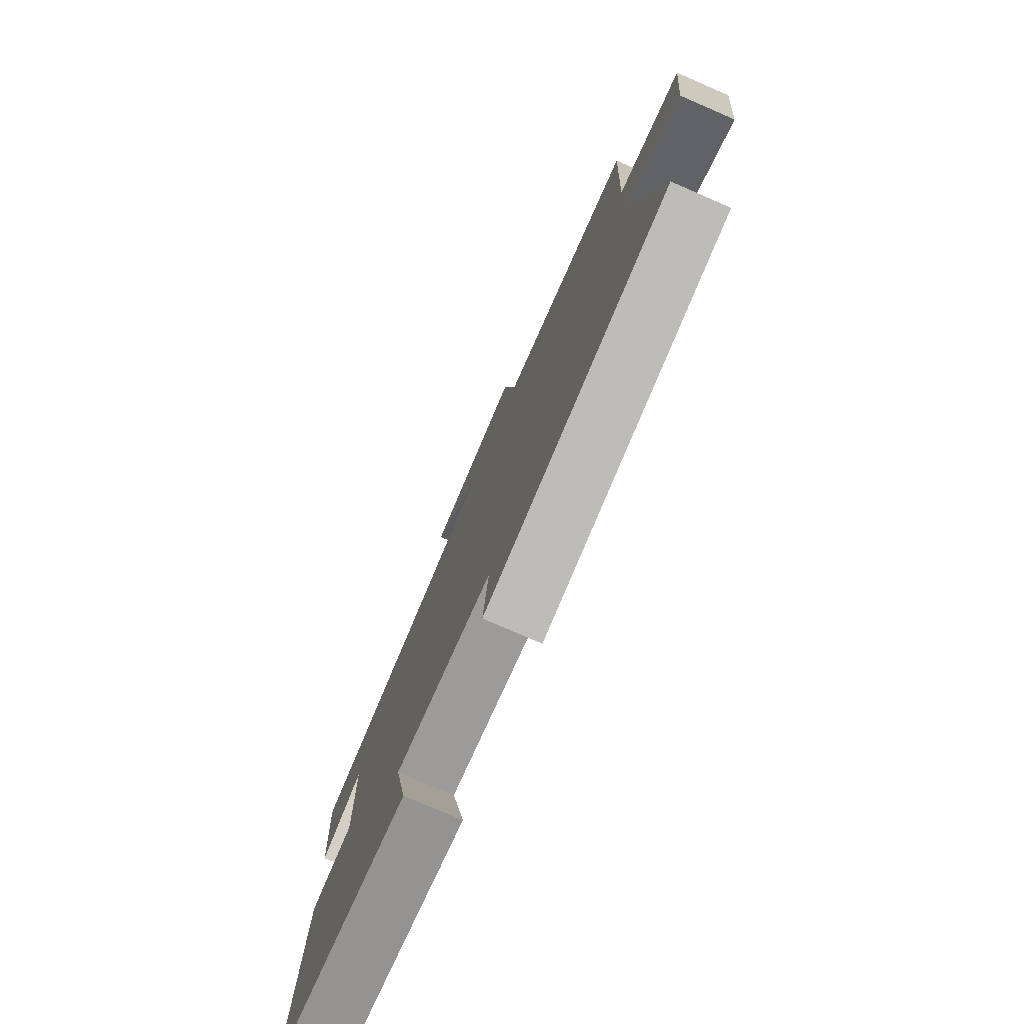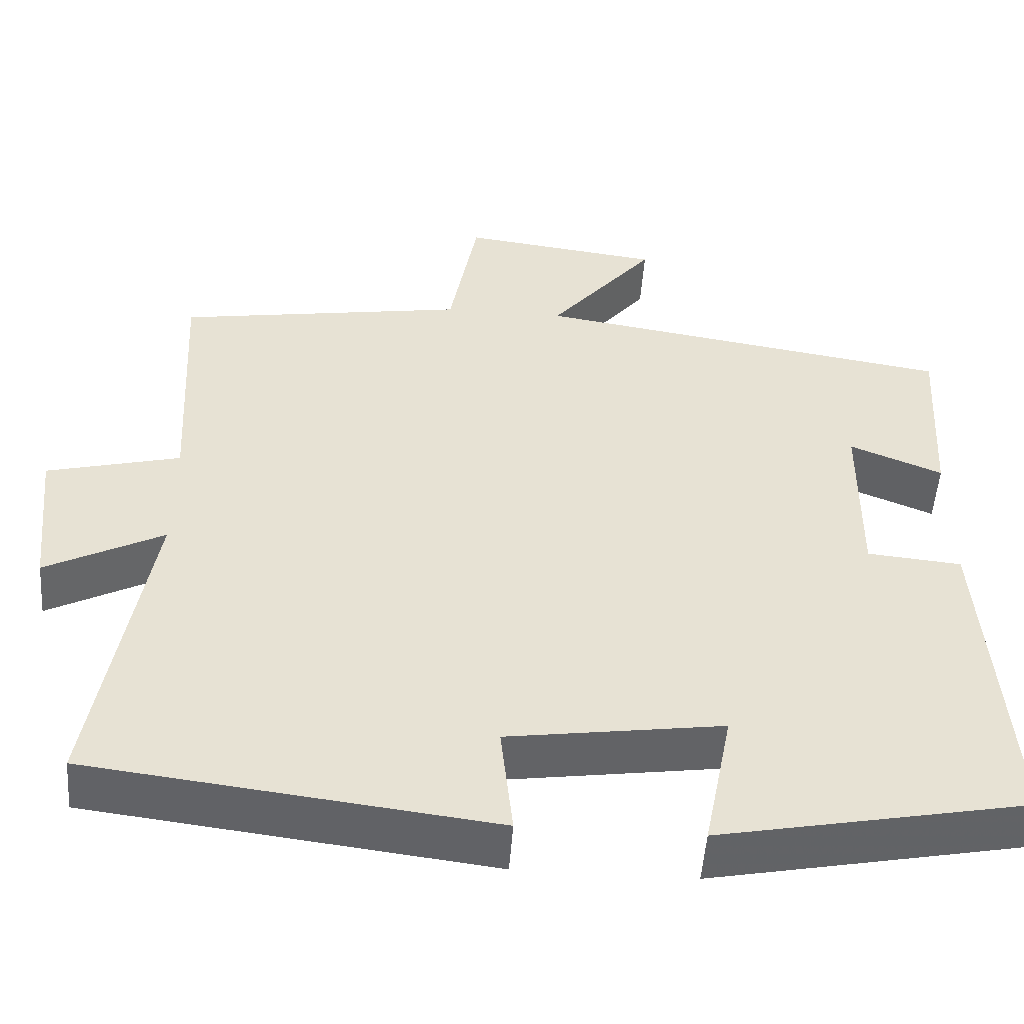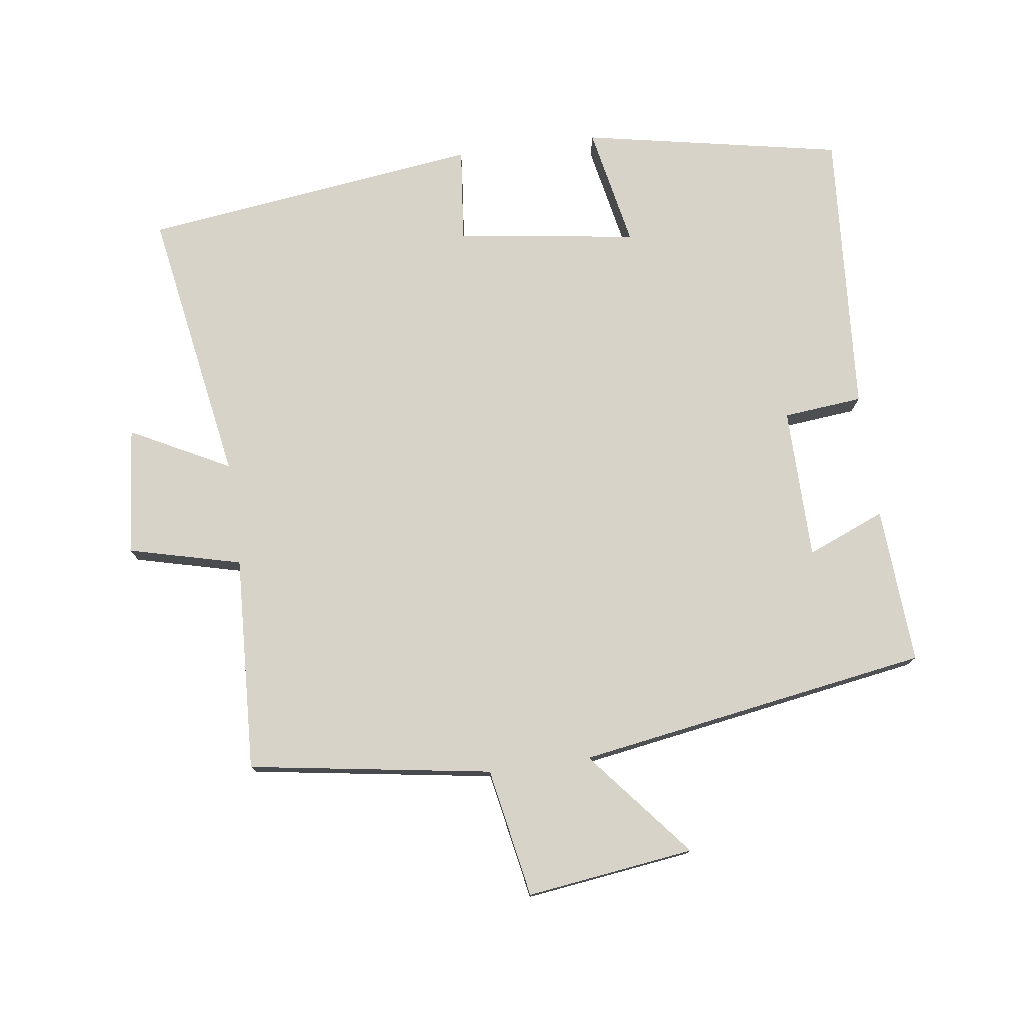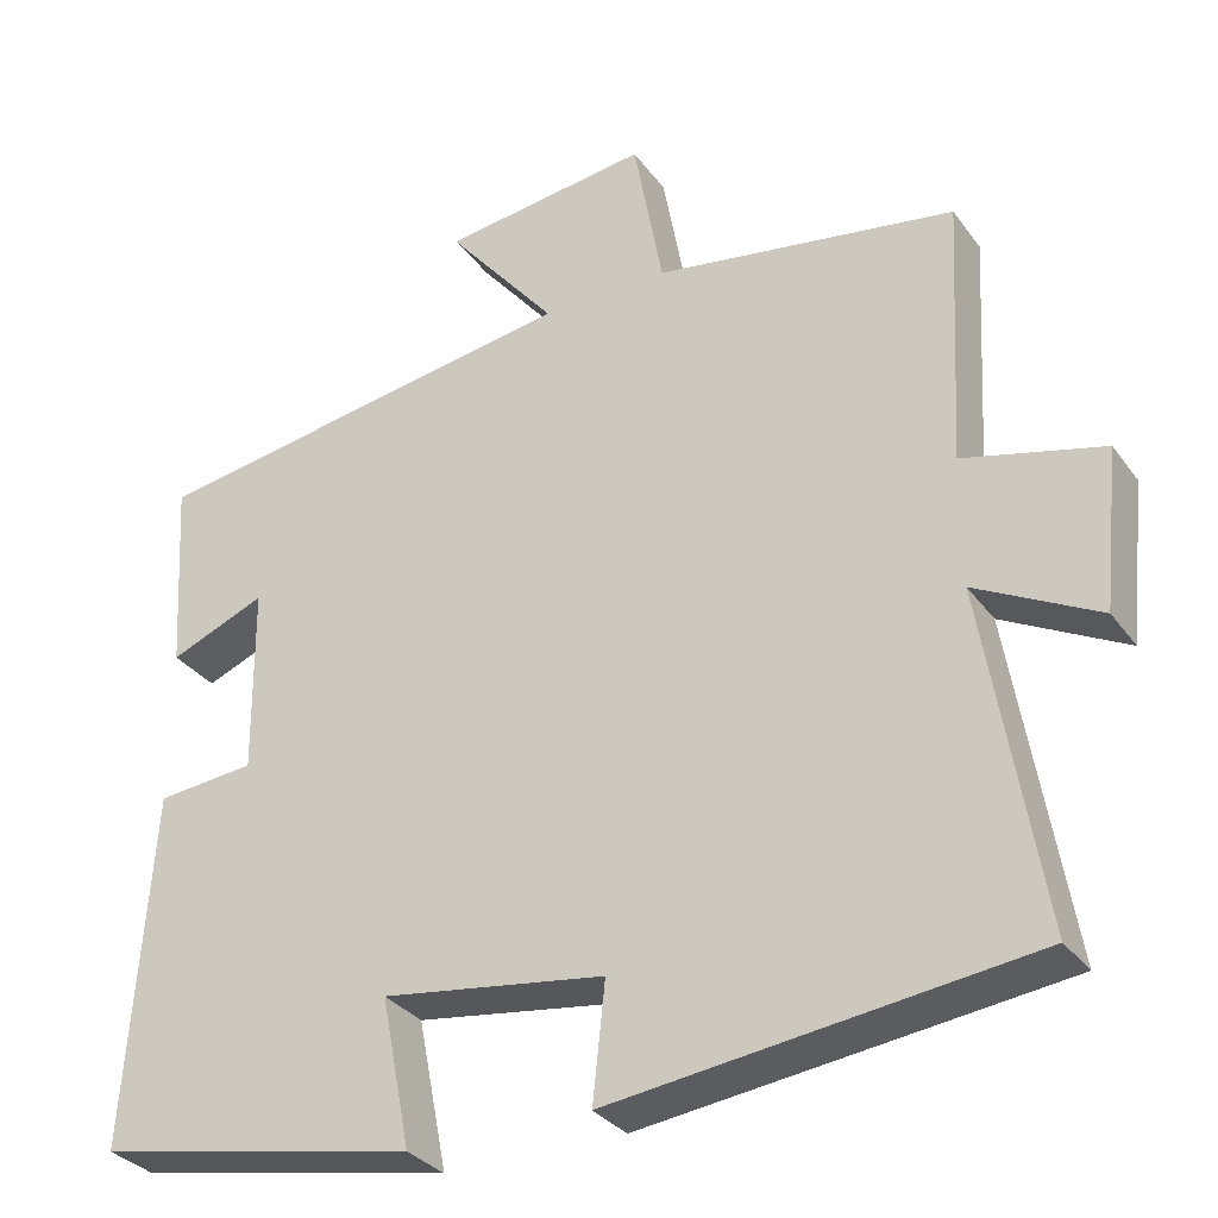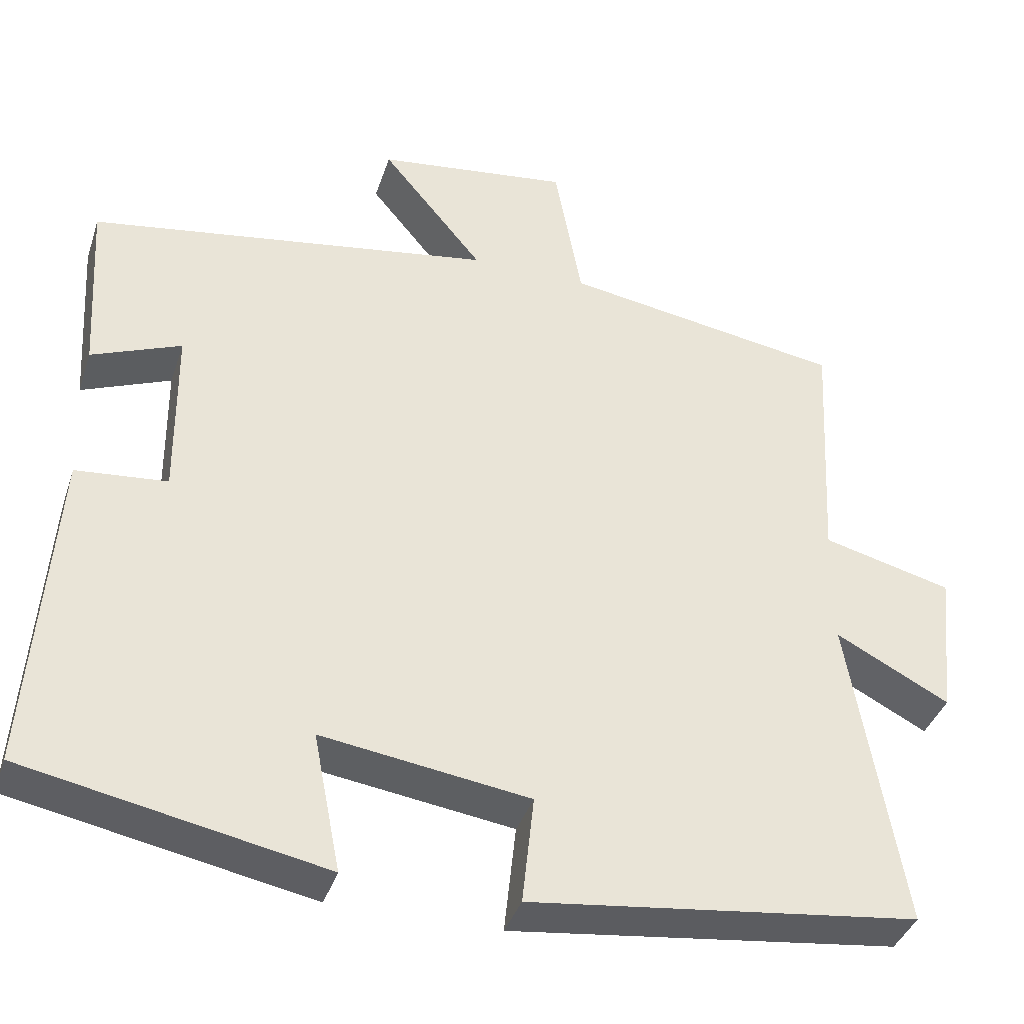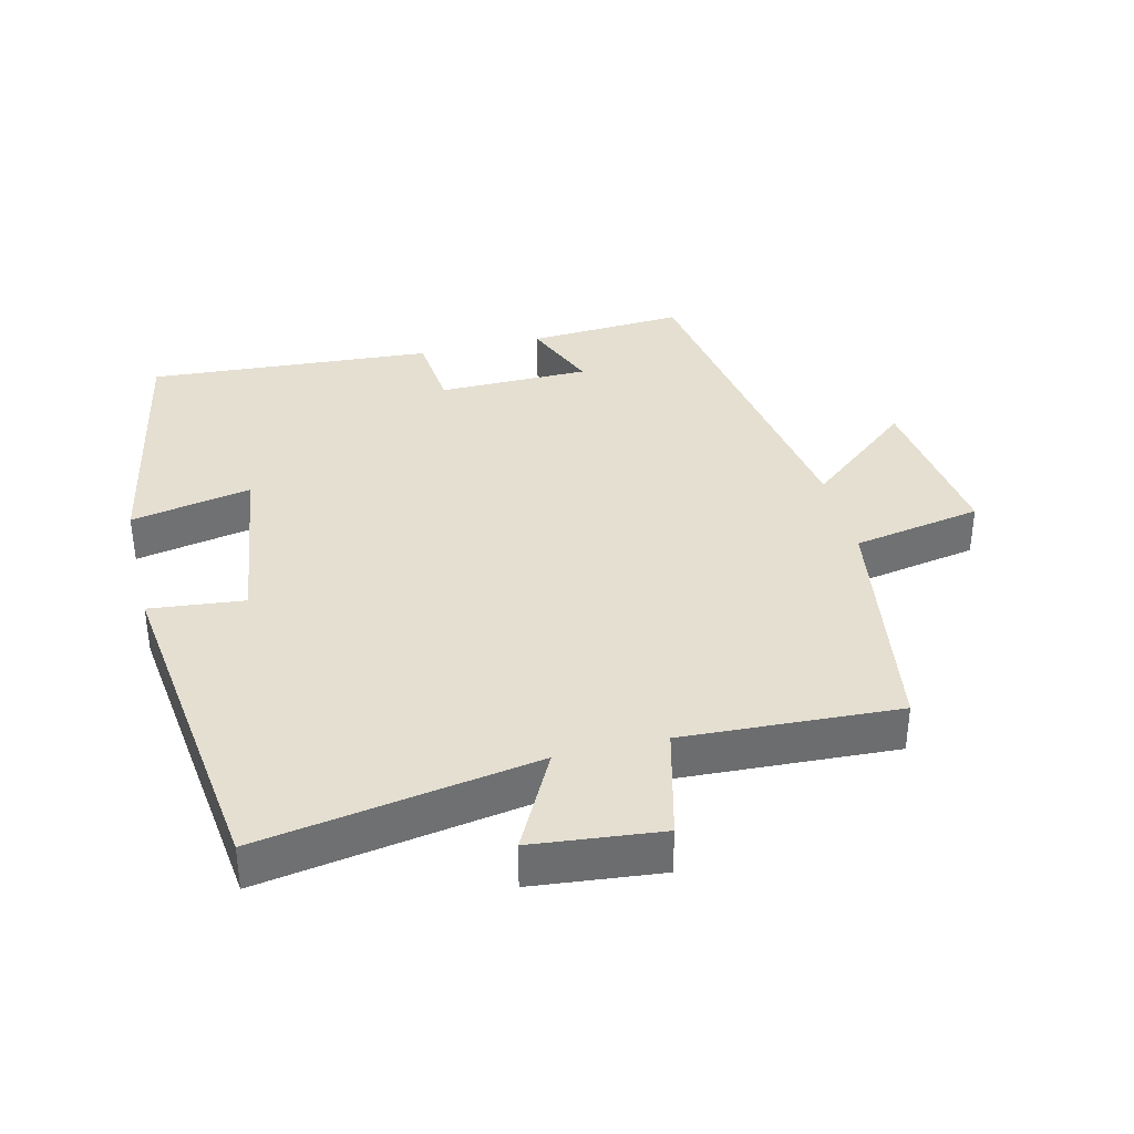
<metadata>
{"format":"obj","ext":"obj","renderer":"f3d","projection":"perspective","resolution":1024,"background":"white","views":[{"elev":-77.6,"azim":-113.4,"up":"+Z"},{"elev":-51.1,"azim":-4.1,"up":"+Z"},{"elev":77.0,"azim":-7.9,"up":"+Y"},{"elev":-31.8,"azim":-150.1,"up":"+Z"},{"elev":-38.7,"azim":162.5,"up":"+Z"},{"elev":36.6,"azim":-103.8,"up":"+Y"}]}
</metadata>
<code>
v 0.53 0.07 -0.425
v 0.147 0.07 -0.5
v 0.182 0.07 -0.322
v -0.084 0.07 -0.36
v -0.069 0.07 -0.5
v -0.568 0.07 -0.438
v -0.5 0.07 -0.031
v -0.646 0.07 -0.107
v -0.666 0.07 0.083
v -0.5 0.07 0.125
v -0.517 0.07 0.443
v -0.158 0.07 0.5
v -0.123 0.07 0.691
v 0.125 0.07 0.659
v -0.006 0.07 0.5
v 0.514 0.07 0.417
v 0.5 0.07 0.185
v 0.385 0.07 0.232
v 0.383 0.07 0.008
v 0.5 0.07 -0.003
v 0.53 0 -0.425
v 0.147 0 -0.5
v 0.182 0 -0.322
v -0.084 0 -0.36
v -0.069 0 -0.5
v -0.568 0 -0.438
v -0.5 0 -0.031
v -0.646 0 -0.107
v -0.666 0 0.083
v -0.5 0 0.125
v -0.517 0 0.443
v -0.158 0 0.5
v -0.123 0 0.691
v 0.125 0 0.659
v -0.006 0 0.5
v 0.514 0 0.417
v 0.5 0 0.185
v 0.385 0 0.232
v 0.383 0 0.008
v 0.5 0 -0.003
f 19 20 1 2
f 18 19 2 3
f 15 16 17 18
f 15 18 3 4
f 12 13 14 15
f 10 11 12 15
f 10 15 4
f 7 8 9 10
f 7 10 4 5
f 5 6 7
f 22 21 40 39
f 23 22 39 38
f 38 37 36 35
f 24 23 38 35
f 35 34 33 32
f 35 32 31 30
f 24 35 30
f 30 29 28 27
f 25 24 30 27
f 27 26 25
f 1 21 22 2
f 2 22 23 3
f 3 23 24 4
f 4 24 25 5
f 5 25 26 6
f 6 26 27 7
f 7 27 28 8
f 8 28 29 9
f 9 29 30 10
f 10 30 31 11
f 11 31 32 12
f 12 32 33 13
f 13 33 34 14
f 14 34 35 15
f 15 35 36 16
f 16 36 37 17
f 17 37 38 18
f 18 38 39 19
f 19 39 40 20
f 20 40 21 1

</code>
